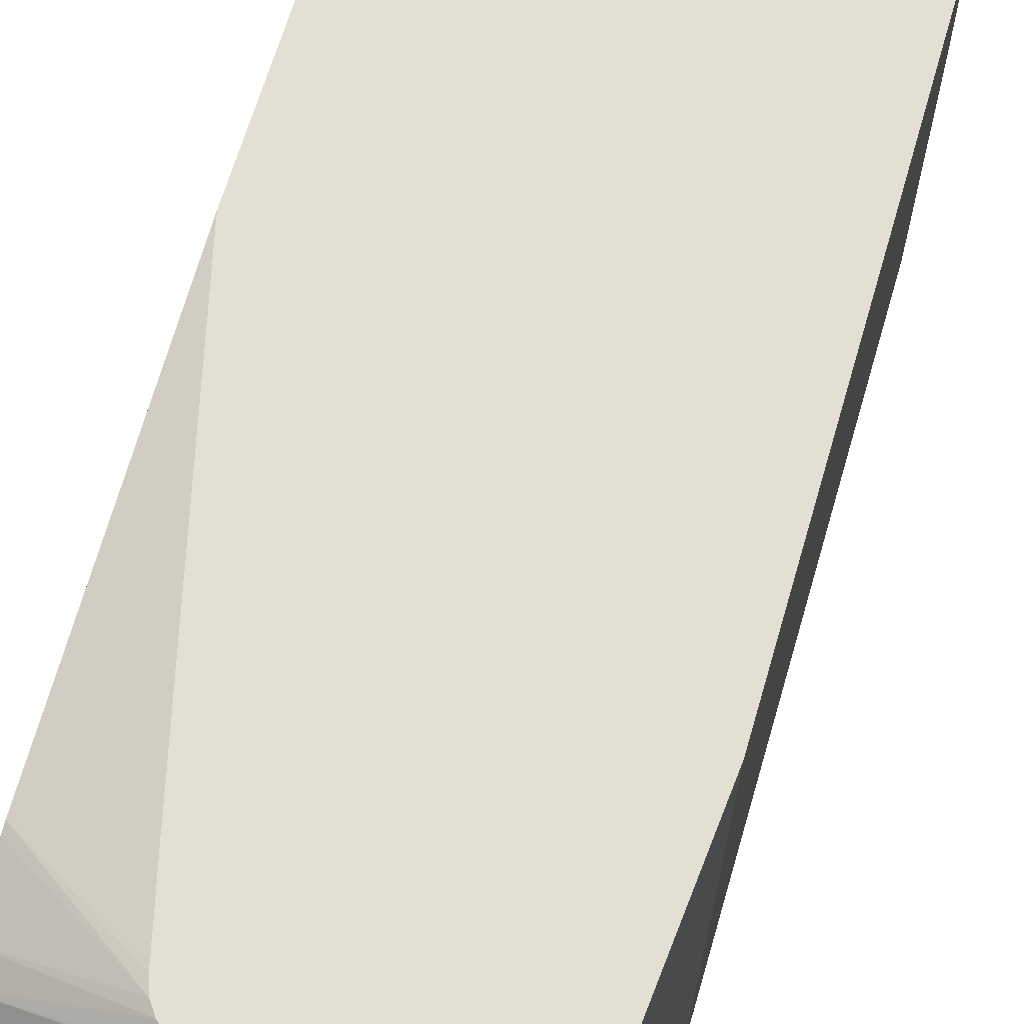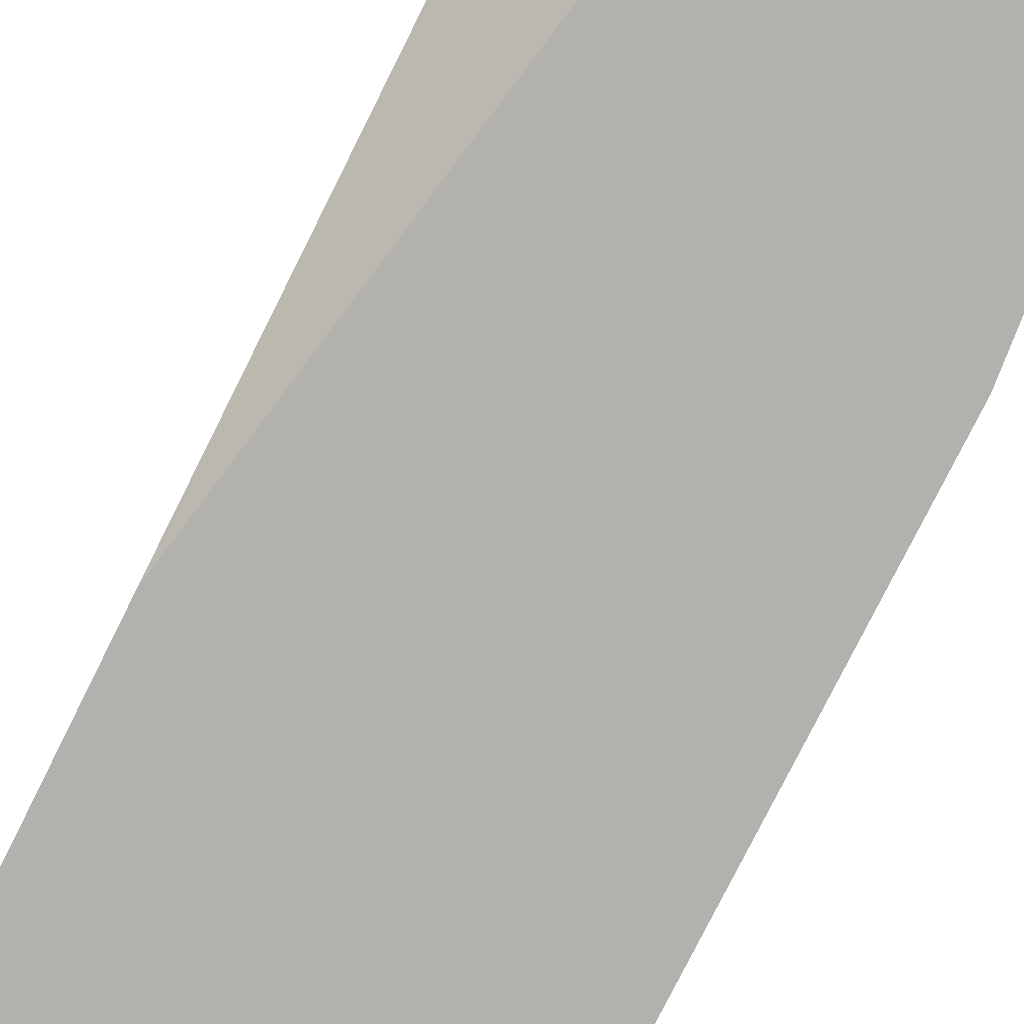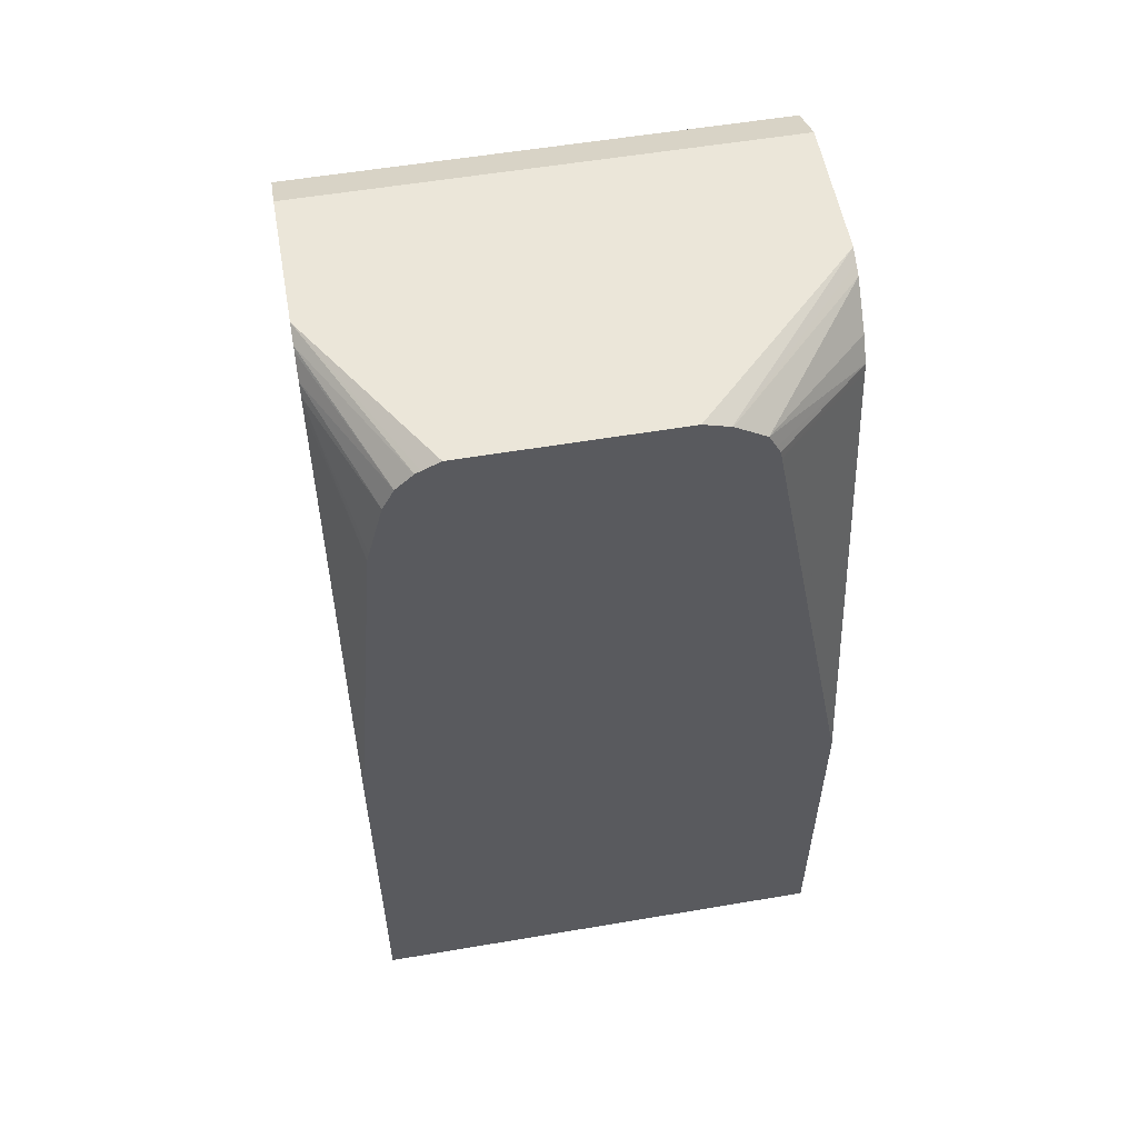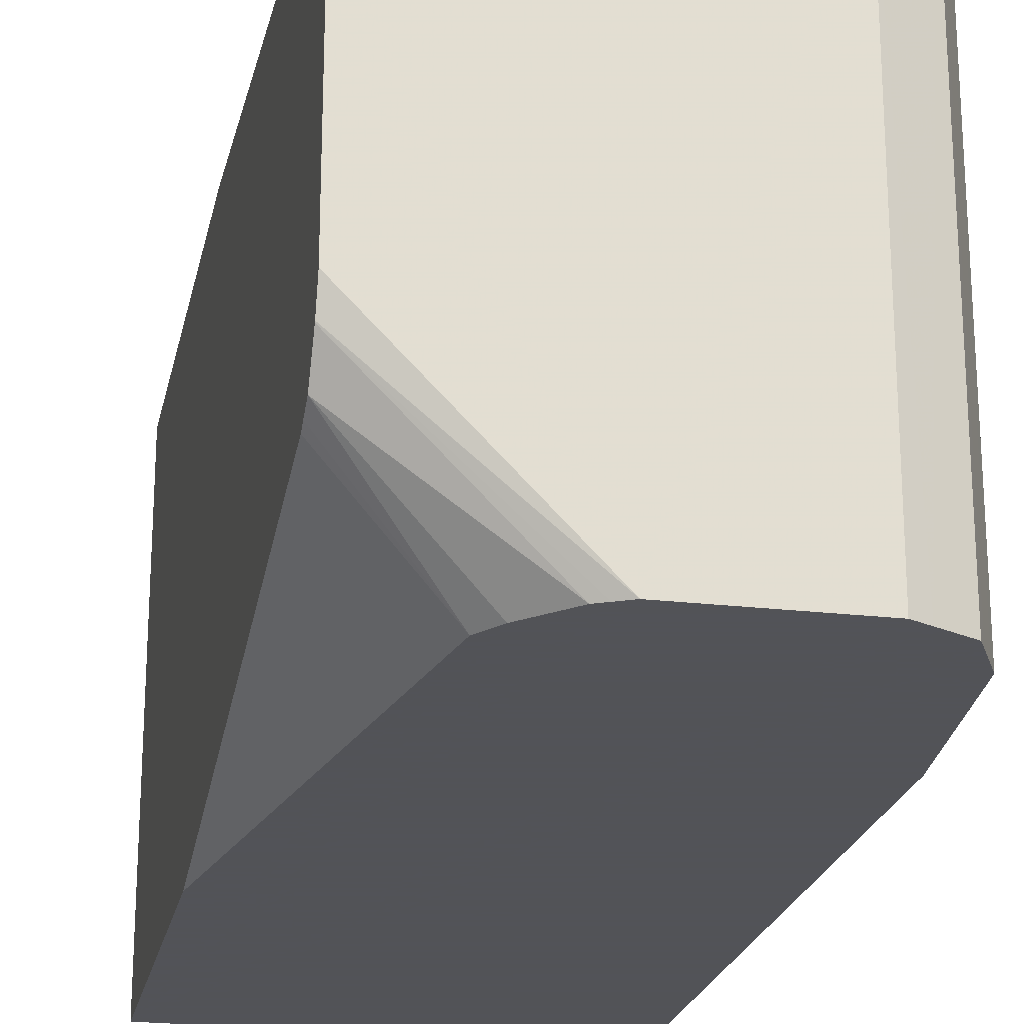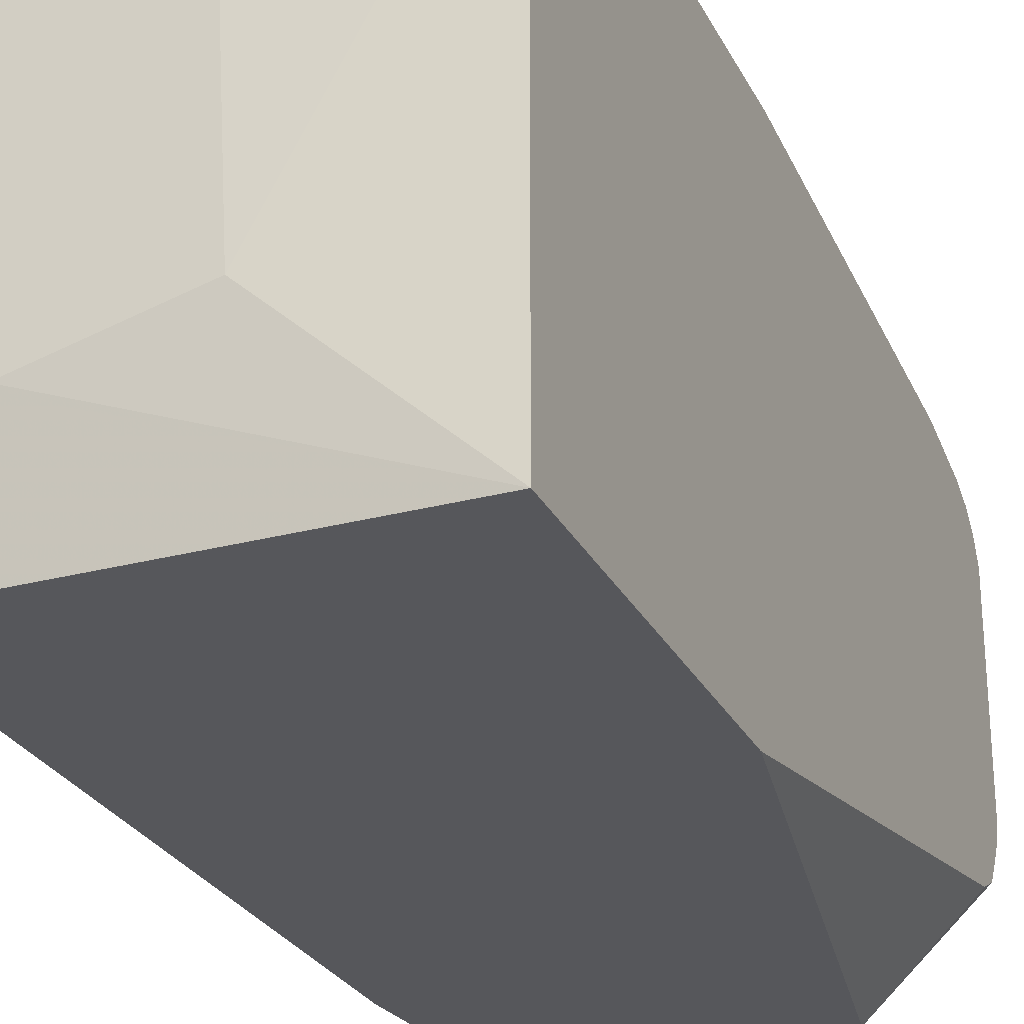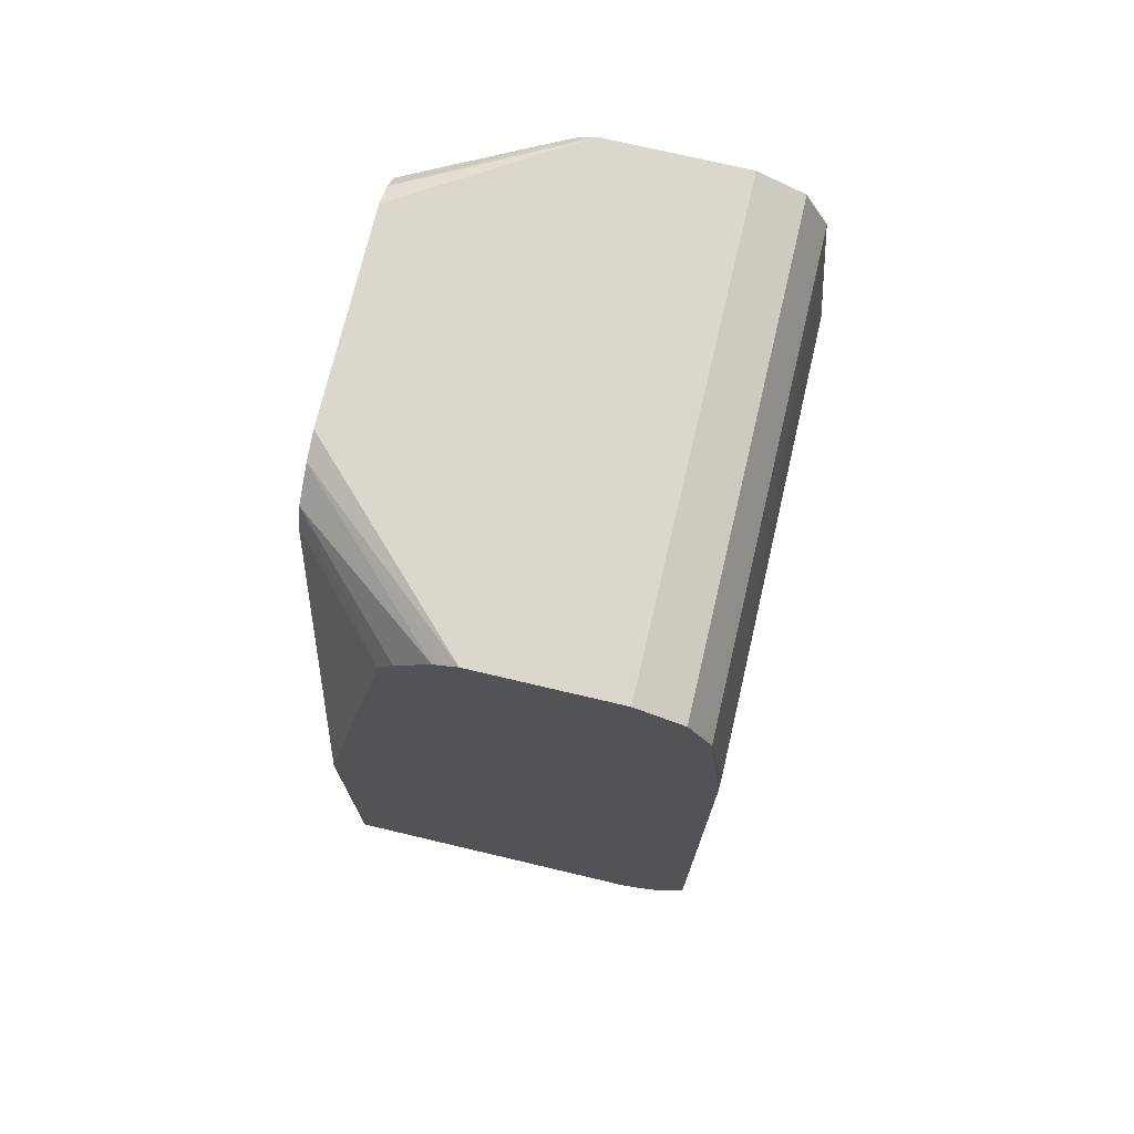
<metadata>
{"format":"obj","ext":"obj","renderer":"f3d","projection":"perspective","resolution":1024,"background":"white","views":[{"elev":66.4,"azim":-163.7,"up":"+Z"},{"elev":-79.3,"azim":153.4,"up":"+Z"},{"elev":55.8,"azim":79.9,"up":"+Y"},{"elev":-22.5,"azim":168.5,"up":"+Z"},{"elev":-27.2,"azim":22.3,"up":"+Z"},{"elev":73.0,"azim":-166.7,"up":"+Y"}]}
</metadata>
<code>
v -0.7053 -0.4645 0.2231
v -0.7047 -0.4645 0.2231
v -0.708 -0.4638 0.2231
v -0.7225 -0.4645 0.2064
v -0.6193 -0.4645 0.1892
v -0.4046 -0.4472 0.2231
v -0.7219 -0.4604 0.2231
v -0.7196 -0.4616 0.2208
v -0.7225 -0.4645 -0.1376
v -0.7454 -0.4529 0.2121
v -0.5849 -0.4645 0.172
v -0.5677 -0.4645 -0.1032
v -0.4046 -0.4472 -0.2515
v -0.4046 -0.03855 0.2231
v -0.7311 -0.4558 0.2231
v -0.7053 -0.4645 -0.1376
v -0.7454 -0.4529 -0.1319
v -0.734 -0.4586 -0.1433
v -0.7225 -0.4472 -0.2515
v -0.7604 -0.4335 0.2231
v -0.7626 -0.4357 0.2121
v -0.4046 -0.09729 -0.2515
v -0.4046 0.344 0.1892
v -0.4986 0.344 0.2231
v -0.7626 -0.4357 -0.1319
v -0.7684 -0.4243 -0.2293
v -0.7454 -0.4357 -0.2515
v -0.7438 -0.4365 -0.2515
v -0.7684 -0.4243 0.2231
v -0.4937 0.3883 -0.2515
v -0.4046 0.4038 -0.1566
v -0.4046 0.3533 0.1871
v -0.5203 0.4258 0.2231
v -0.5158 0.4128 0.2231
v -0.7798 -0.4014 -0.2515
v -0.7655 -0.4215 -0.2515
v -0.7736 -0.4139 0.2231
v -0.7913 -0.3784 -0.2408
v -0.4953 0.3971 -0.2515
v -0.4046 0.4128 -0.1548
v -0.4046 0.4128 0.172
v -0.5276 0.4357 0.2231
v -0.7913 -0.3784 -0.2515
v -0.7741 -0.4128 0.2231
v -0.7913 -0.3612 0.0688
v -0.5104 0.4185 -0.2515
v -0.4046 0.4357 -0.1433
v -0.4046 0.4211 -0.1507
v -0.4046 0.4357 0.1606
v -0.5462 0.4526 0.2231
v -0.7913 0.2236 -0.2515
v -0.7911 -0.344 0.2231
v -0.7913 -0.344 0.1032
v -0.5447 0.4529 -0.2515
v -0.4046 0.4555 -0.1125
v -0.4046 0.4529 0.1433
v -0.5499 0.4556 0.2231
v -0.7913 0.2408 -0.2408
v -0.7741 0.3956 -0.2515
v -0.7913 -0.1548 0.2231
v -0.5546 0.4579 -0.2515
v -0.5677 0.4645 -0.2515
v -0.4046 0.4558 -0.1118
v -0.4046 0.4557 0.1378
v -0.5677 0.4645 0.2231
v -0.7913 0.2408 -0.2236
v -0.7741 0.3956 0.2231
v -0.7684 0.4071 -0.2515
v -0.7913 0.2064 0.2231
v -0.7053 0.4645 -0.2515
v -0.4046 0.4645 -0.08599
v -0.4046 0.456 -0.1114
v -0.4046 0.4645 0.1204
v -0.7053 0.4645 0.2231
v -0.7684 0.4071 0.2231
v -0.7569 0.43 -0.2515
v -0.7211 0.4566 -0.2515
v -0.7511 0.4415 0.2231
v -0.7569 0.43 0.2231
v -0.7533 0.4371 -0.2515
v -0.7511 0.4415 -0.2515
f 26 38 43
f 26 29 38
f 26 43 35
f 26 35 36
f 26 36 27
f 29 37 38
f 30 39 31
f 31 39 40
f 38 45 53
f 33 41 42
f 37 44 38
f 38 53 60
f 38 60 69
f 38 69 66
f 23 34 24
f 38 66 58
f 32 41 33
f 23 33 34
f 13 30 22
f 22 30 31
f 38 58 51
f 13 70 62
f 13 62 61
f 13 61 54
f 13 54 46
f 13 46 39
f 13 39 30
f 23 32 33
f 14 23 24
f 17 26 18
f 18 26 27
f 18 27 28
f 18 28 19
f 20 29 21
f 21 29 26
f 21 26 25
f 17 25 26
f 38 51 43
f 62 65 73
f 39 47 48
f 62 70 74
f 62 74 65
f 13 77 70
f 62 73 71
f 62 71 72
f 62 72 63
f 64 73 65
f 59 75 68
f 66 69 67
f 68 79 76
f 70 77 74
f 74 77 78
f 76 79 80
f 77 81 78
f 78 81 80
f 78 80 79
f 68 75 79
f 39 46 47
f 59 67 75
f 58 66 67
f 39 48 40
f 41 49 42
f 42 49 50
f 44 52 45
f 45 52 53
f 46 54 47
f 47 54 55
f 58 67 59
f 49 56 57
f 51 58 59
f 52 60 53
f 54 61 55
f 55 61 62
f 55 62 63
f 56 64 65
f 56 65 57
f 49 57 50
f 13 81 77
f 38 44 45
f 13 76 80
f 1 29 20
f 1 20 15
f 1 15 7
f 1 7 3
f 1 3 4
f 1 4 9
f 1 9 16
f 1 37 29
f 1 16 12
f 1 11 5
f 1 5 2
f 2 5 6
f 3 7 8
f 3 8 4
f 4 8 7
f 4 7 10
f 1 12 11
f 4 10 17
f 1 44 37
f 1 60 52
f 13 80 81
f 1 2 6
f 1 6 14
f 1 14 24
f 1 24 34
f 1 34 33
f 1 33 42
f 1 52 44
f 1 42 50
f 1 65 74
f 1 74 78
f 1 78 79
f 1 79 75
f 1 75 67
f 1 67 69
f 1 69 60
f 1 57 65
f 4 17 9
f 1 50 57
f 13 36 35
f 9 18 19
f 9 19 13
f 9 13 16
f 10 15 20
f 5 11 6
f 10 21 25
f 10 25 17
f 9 17 18
f 12 16 13
f 13 28 27
f 13 27 36
f 13 35 43
f 13 43 51
f 13 51 59
f 13 59 68
f 13 68 76
f 13 19 28
f 7 15 10
f 10 20 21
f 6 32 23
f 6 11 12
f 6 12 13
f 6 13 22
f 6 23 14
f 6 31 40
f 6 40 48
f 6 48 47
f 6 47 55
f 6 22 31
f 6 63 72
f 6 72 71
f 6 71 73
f 6 73 64
f 6 64 56
f 6 56 49
f 6 49 41
f 6 41 32
f 6 55 63

</code>
